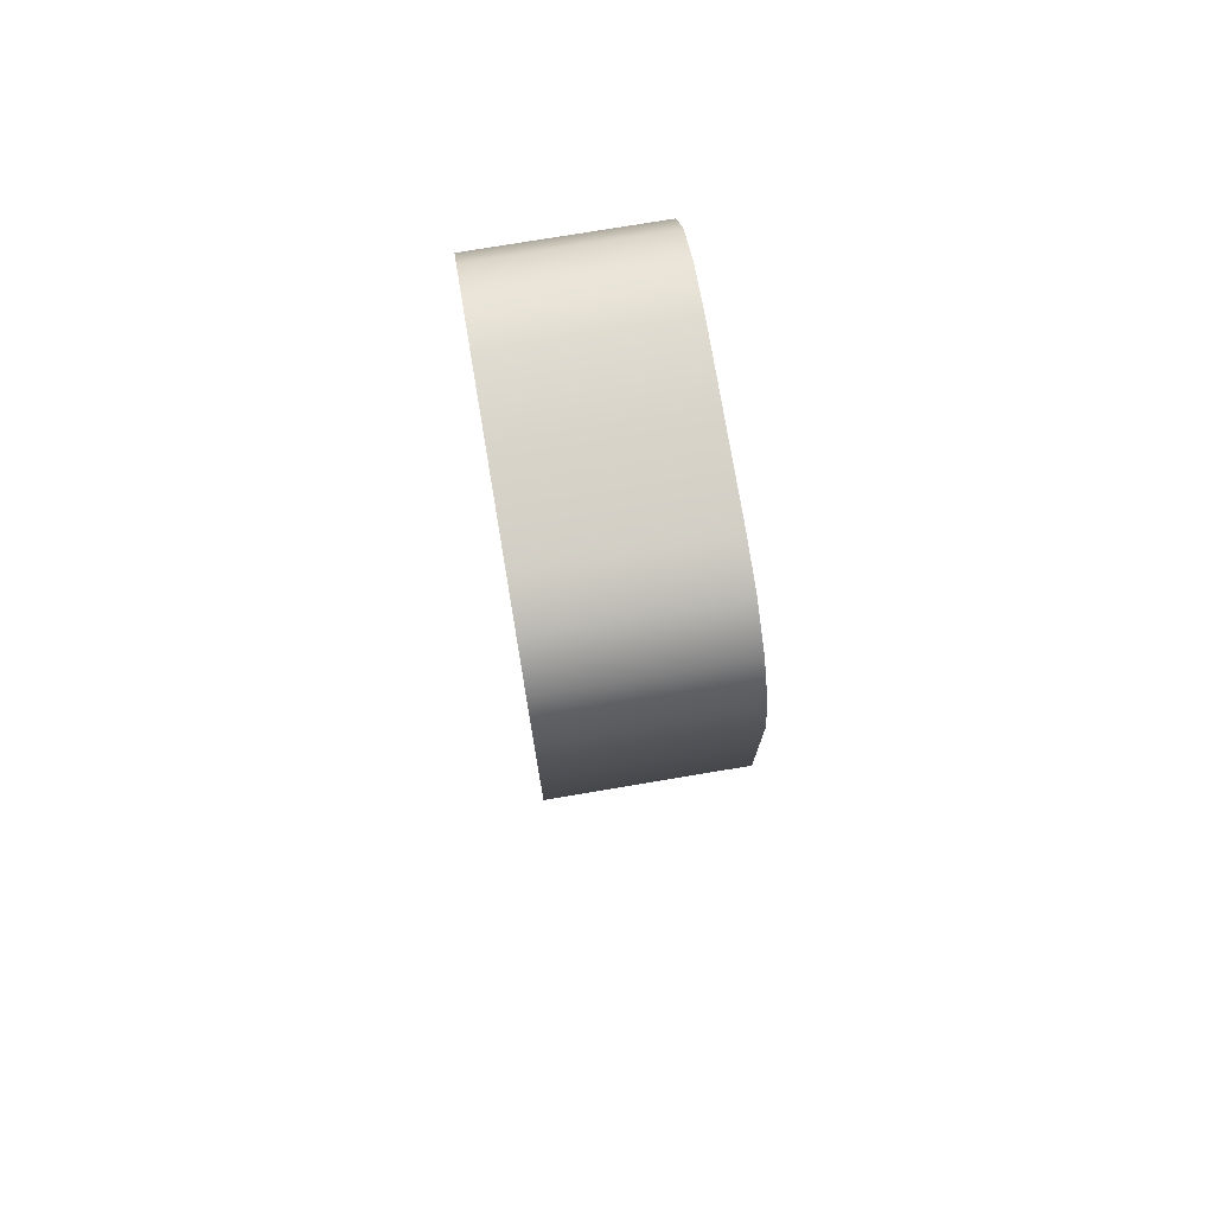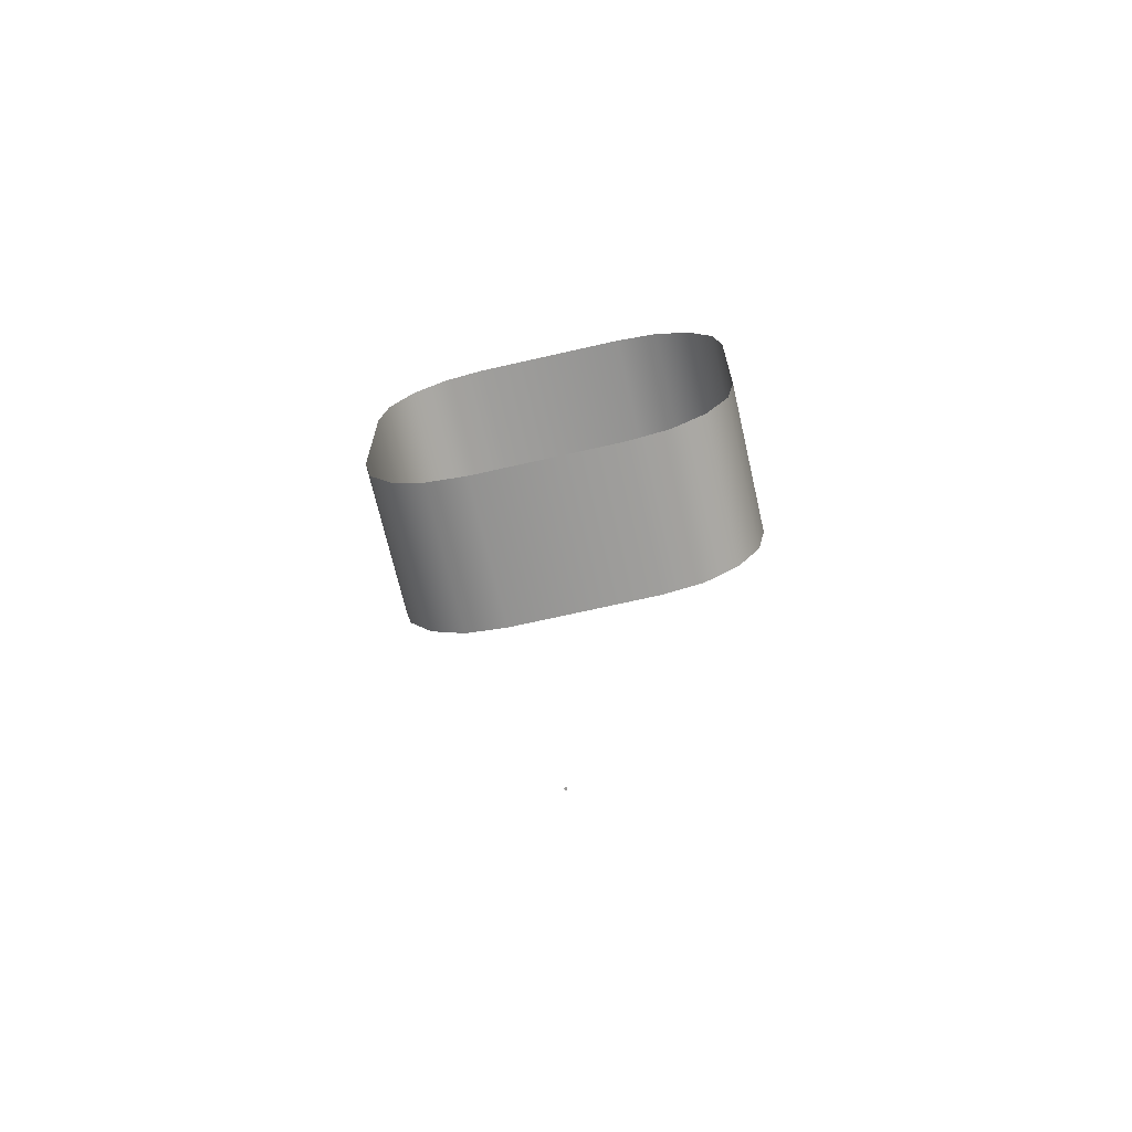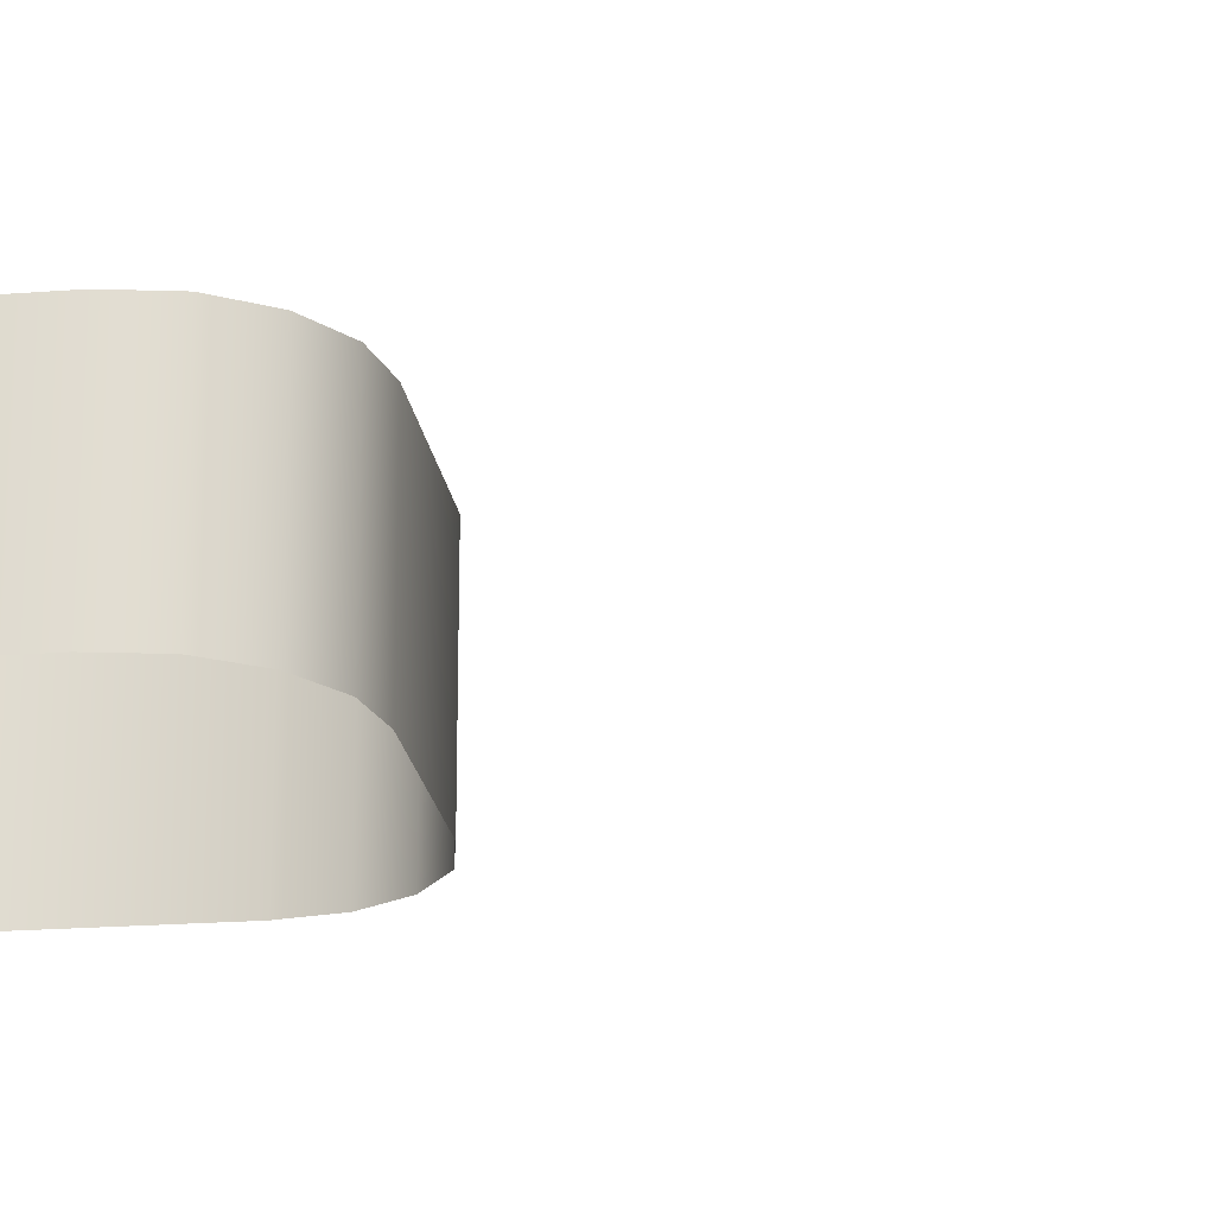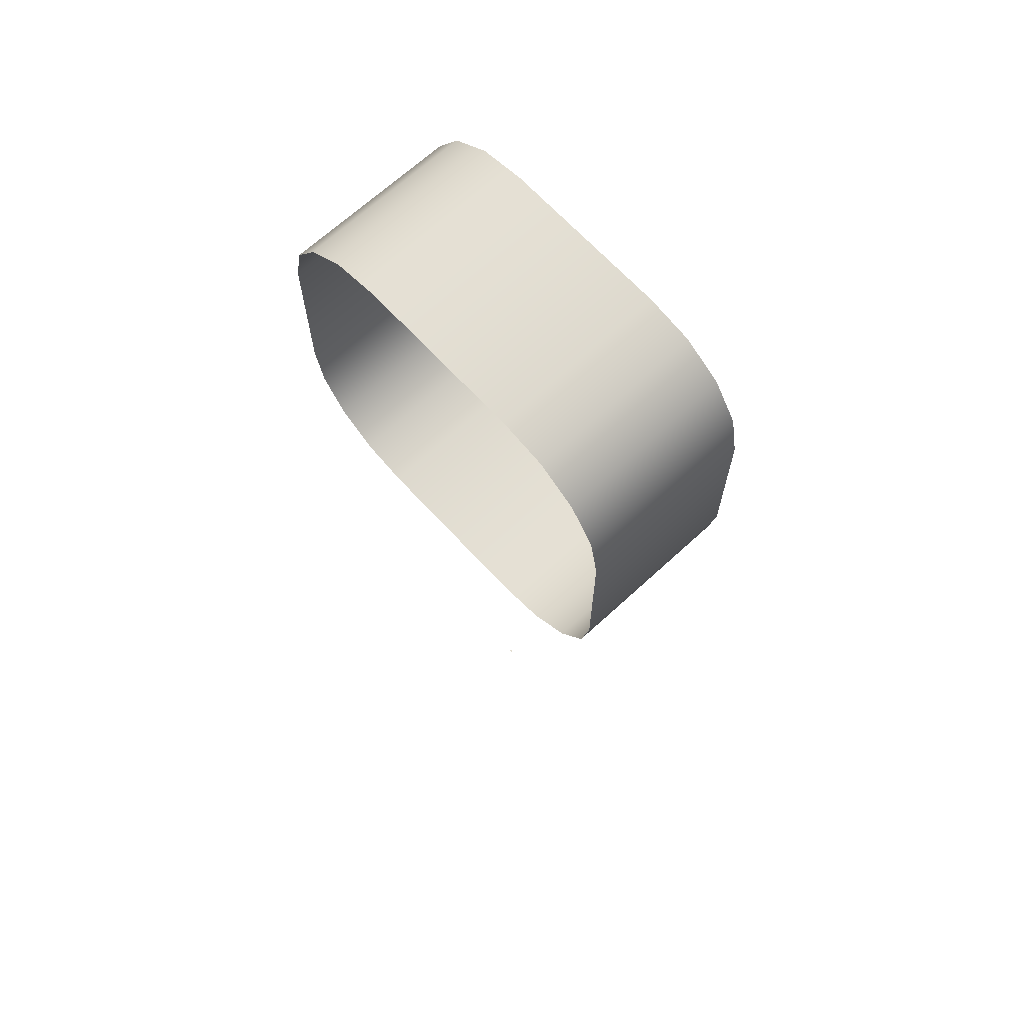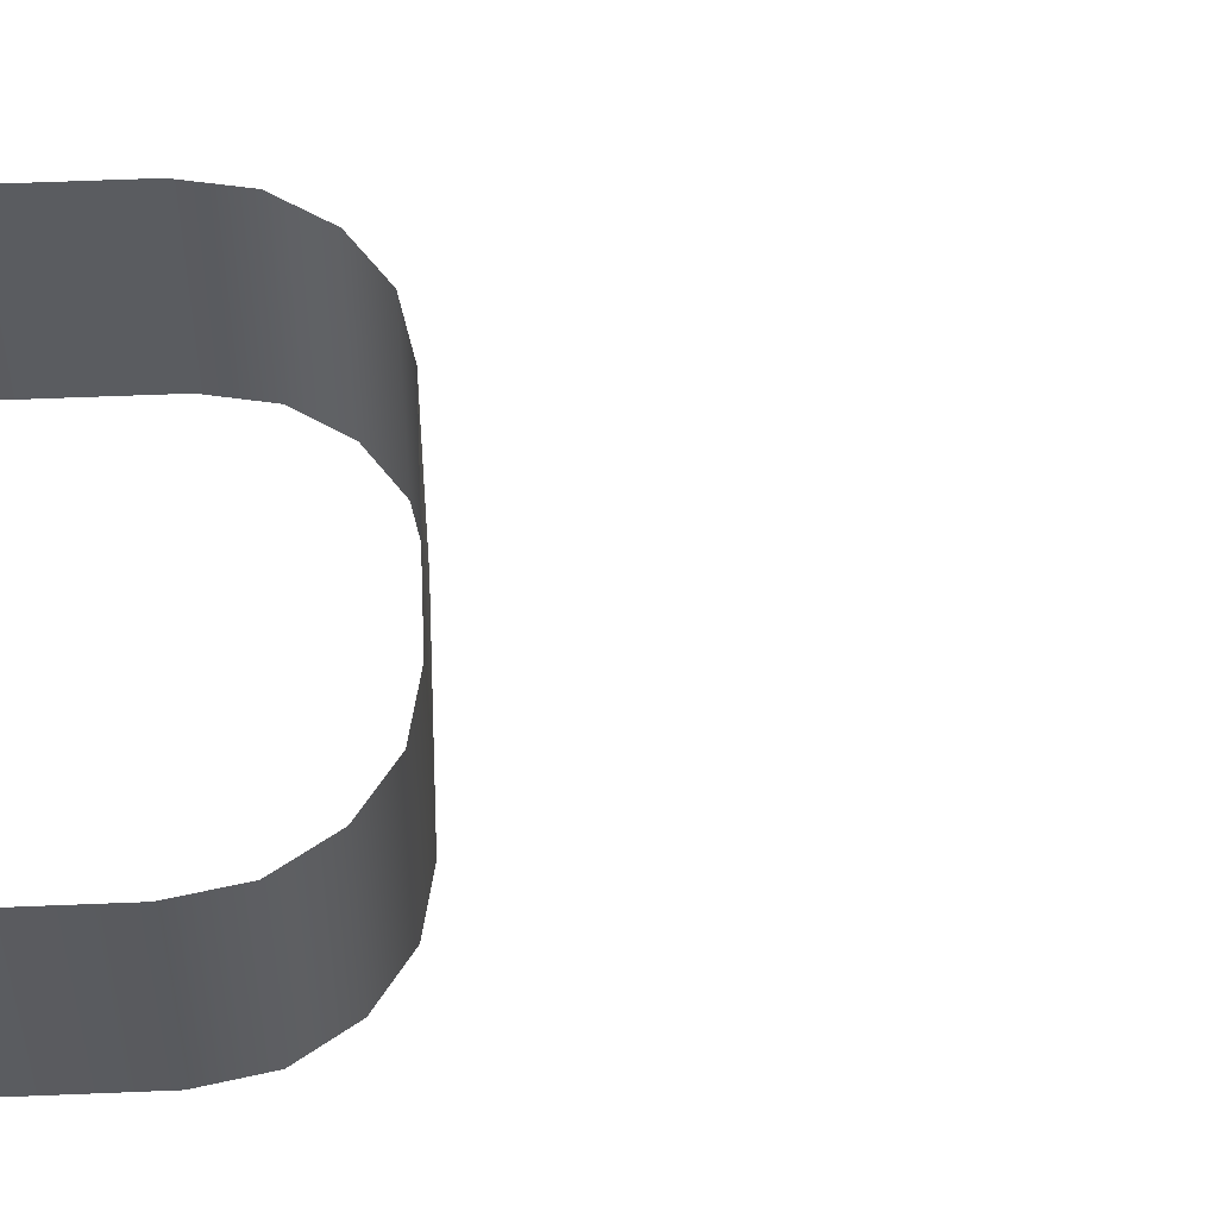
<metadata>
{"format":"obj","ext":"obj","renderer":"f3d","projection":"perspective","resolution":1024,"background":"white","views":[{"elev":75.9,"azim":-99.5,"up":"+Z"},{"elev":-69.0,"azim":-167.1,"up":"+Z"},{"elev":-20.9,"azim":97.9,"up":"+Y"},{"elev":67.6,"azim":-132.7,"up":"+Z"},{"elev":55.8,"azim":87.5,"up":"+Y"}]}
</metadata>
<code>
o AlarmClock_20_AlarmClock_20_0_GeomSubset_0
v 0.0005 -0.0005 -0.3472
v -0.0005 -0.0005 -0.3472
v 0.0005 0.000499 -0.3472
v -0.0005 0.000499 -0.3472
v 0.0005 -0.0005 -0.3472
v -0.0005 -0.0005 -0.3472
v 0.0005 0.000499 -0.3472
v -0.0005 0.000499 -0.3472
v 0.0005 -0.0005 -0.3472
v -0.0005 -0.0005 -0.3472
v 0.0005 0.000499 -0.3472
v -0.0005 0.000499 -0.3472
v 0.0005 -0.0005 -0.3472
v -0.0005 -0.0005 -0.3472
v 0.0005 0.000499 -0.3472
v -0.0005 0.000499 -0.3472
v 0.0005 -0.0005 -0.3472
v -0.0005 -0.0005 -0.3472
v 0.0005 0.000499 -0.3472
v -0.0005 0.000499 -0.3472
v 0.09068 -0.04685 -0.04155
v 0.08468 -0.05285 -0.04095
v 0.07648 -0.05505 -0.04015
v 0.07319 -0.05505 -0.05669
v 0.08091 -0.05285 -0.05989
v 0.08656 -0.04685 -0.06223
v 0.07497 -0.04685 -0.07959
v 0.07064 -0.05285 -0.07526
v 0.06473 -0.05505 -0.06935
v 0.05207 -0.05505 -0.07781
v 0.05527 -0.05285 -0.08553
v 0.05761 -0.04685 -0.09118
v 0.03553 -0.05505 -0.0811
v 0.03634 -0.05285 -0.08929
v 0.03693 -0.04685 -0.0953
v 0.03693 -0.04685 0.08355
v 0.03634 -0.05285 0.07755
v 0.03553 -0.05505 0.06935
v 0.05207 -0.05505 0.06606
v 0.05527 -0.05285 0.07378
v 0.05761 -0.04685 0.07943
v 0.07497 -0.04685 0.06784
v 0.07064 -0.05285 0.06351
v 0.06473 -0.05505 0.0576
v 0.07319 -0.05505 0.04494
v 0.08091 -0.05285 0.04814
v 0.08656 -0.04685 0.05048
v 0.09068 -0.04685 0.0298
v 0.08468 -0.05285 0.02921
v 0.07648 -0.05505 0.0284
v -0.07497 -0.04685 0.06784
v -0.07064 -0.05285 0.06351
v -0.06473 -0.05505 0.0576
v -0.08656 -0.04685 0.05048
v -0.08091 -0.05285 0.04814
v -0.07319 -0.05505 0.04494
v -0.05207 -0.05505 0.06606
v -0.05527 -0.05285 0.07378
v -0.05761 -0.04685 0.07943
v -0.03693 -0.04685 0.08355
v -0.03634 -0.05285 0.07755
v -0.03553 -0.05505 0.06935
v -0.03693 -0.04685 -0.0953
v -0.03634 -0.05285 -0.08929
v -0.03553 -0.05505 -0.0811
v -0.05207 -0.05505 -0.07781
v -0.05527 -0.05285 -0.08553
v -0.05761 -0.04685 -0.09118
v -0.07497 -0.04685 -0.07959
v -0.07064 -0.05285 -0.07526
v -0.06473 -0.05505 -0.06935
v -0.07319 -0.05505 -0.05669
v -0.08091 -0.05285 -0.05989
v -0.08656 -0.04685 -0.06223
v -0.07648 -0.05505 -0.04015
v -0.08468 -0.05285 -0.04095
v -0.09068 -0.04685 -0.04155
v -0.09068 -0.04685 0.0298
v -0.08468 -0.05285 0.02921
v -0.07648 -0.05505 0.0284
v -0.05248 -0.05505 0.04558
v -0.04222 -0.05505 0.05244
v -0.0288 -0.05505 0.05511
v 0.0288 -0.05505 0.05511
v 0.04222 -0.05505 0.05244
v 0.05248 -0.05505 0.04558
v 0.05933 -0.05505 0.03532
v 0.062 -0.05505 0.02191
v 0.062 -0.05505 -0.03366
v 0.05933 -0.05505 -0.04707
v 0.05248 -0.05505 -0.05733
v 0.04222 -0.05505 -0.06419
v 0.0288 -0.05505 -0.06685
v -0.0288 -0.05505 -0.06685
v -0.04222 -0.05505 -0.06419
v -0.05248 -0.05505 -0.05733
v -0.05933 -0.05505 -0.04707
v -0.062 -0.05505 -0.03366
v -0.062 -0.05505 0.02191
v -0.05933 -0.05505 0.03532
v 0.02406 -0.04502 -0.02963
v 0.02406 -0.04502 0.01734
v -0.02406 -0.04502 -0.02963
v -0.02406 -0.04502 0.01734
v -0.04384 -0.04502 0.03712
v -0.03527 -0.04502 0.04284
v -0.02406 -0.04502 0.04507
v 0.02406 -0.04502 0.04507
v 0.03527 -0.04502 0.04284
v 0.04384 -0.04502 0.03712
v 0.04957 -0.04502 0.02854
v 0.0518 -0.04502 0.01734
v 0.0518 -0.04502 -0.02909
v 0.04957 -0.04502 -0.04029
v 0.04384 -0.04502 -0.04886
v 0.03527 -0.04502 -0.05459
v 0.02406 -0.04502 -0.05682
v -0.02406 -0.04502 -0.05682
v -0.03527 -0.04502 -0.05459
v -0.04384 -0.04502 -0.04886
v -0.04957 -0.04502 -0.04029
v -0.0518 -0.04502 -0.02909
v -0.0518 -0.04502 0.01734
v -0.04957 -0.04502 0.02854
v 0.02511 -0.05022 0.04729
v -0.02511 -0.05022 0.04729
v -0.0368 -0.05022 0.04496
v -0.04575 -0.05022 0.03898
v -0.05172 -0.05022 0.03004
v -0.05405 -0.05022 0.01835
v -0.05405 -0.05022 -0.0301
v -0.05172 -0.05022 -0.04179
v -0.04575 -0.05022 -0.05073
v -0.0368 -0.05022 -0.05671
v -0.02511 -0.05022 -0.05903
v 0.02511 -0.05022 -0.05903
v 0.0368 -0.05022 -0.05671
v 0.04575 -0.05022 -0.05073
v 0.05172 -0.05022 -0.04179
v 0.05405 -0.05022 -0.0301
v 0.05405 -0.05022 0.01835
v 0.05172 -0.05022 0.03004
v 0.04575 -0.05022 0.03898
v 0.0368 -0.05022 0.04496
v 0.02666 -0.05392 0.05056
v -0.02666 -0.05392 0.05056
v -0.03907 -0.05392 0.04809
v -0.04856 -0.05392 0.04175
v -0.05491 -0.05392 0.03225
v -0.05738 -0.05392 0.01984
v -0.05738 -0.05392 -0.03159
v -0.05491 -0.05392 -0.044
v -0.04856 -0.05392 -0.0535
v -0.03907 -0.05392 -0.05984
v -0.02666 -0.05392 -0.06231
v 0.02666 -0.05392 -0.06231
v 0.03907 -0.05392 -0.05984
v 0.04856 -0.05392 -0.0535
v 0.05491 -0.05392 -0.044
v 0.05738 -0.05392 -0.03159
v 0.05738 -0.05392 0.01984
v 0.05491 -0.05392 0.03225
v 0.04856 -0.05392 0.04175
v 0.03907 -0.05392 0.04809
v -0.06114 0.05505 0.05426
v -0.0467 0.05505 0.06391
v -0.02966 0.05505 0.02279
v -0.02966 0.05505 0.06729
v 0.02966 0.05505 0.06729
v 0.0467 0.05505 0.06391
v 0.02966 0.05505 0.02279
v 0.06114 0.05505 0.05426
v 0.07078 0.05505 0.03982
v 0.07417 0.05505 0.02279
v 0.07417 0.05505 -0.03454
v 0.07078 0.05505 -0.05157
v 0.02966 0.05505 -0.03454
v 0.06114 0.05505 -0.06601
v 0.0467 0.05505 -0.07565
v 0.02966 0.05505 -0.07904
v -0.02966 0.05505 -0.07904
v -0.0467 0.05505 -0.07565
v -0.02966 0.05505 -0.03454
v -0.06114 0.05505 -0.06601
v -0.07078 0.05505 -0.05157
v -0.07417 0.05505 -0.03454
v -0.07417 0.05505 0.02279
v -0.07078 0.05505 0.03982
v -0.07383 0.0453 0.06674
v -0.06932 0.05124 0.06231
v -0.05642 0.04524 0.07843
v -0.05291 0.05128 0.07319
v -0.03585 0.04519 0.08256
v -0.03353 0.0514 0.07683
v 0.03585 0.04519 0.08256
v 0.03356 0.05135 0.07691
v 0.05642 0.04524 0.07843
v 0.05291 0.05128 0.07319
v 0.07383 0.0453 0.06674
v 0.06932 0.05124 0.06231
v 0.08551 0.04525 0.04933
v 0.08021 0.05127 0.04591
v 0.08964 0.0452 0.02876
v 0.08386 0.05138 0.02653
v 0.08964 0.0452 -0.04051
v 0.08395 0.05133 -0.03831
v 0.08551 0.04525 -0.06107
v 0.08021 0.05127 -0.05765
v 0.07383 0.0453 -0.07849
v 0.06932 0.05124 -0.07406
v 0.05642 0.04524 -0.09018
v 0.05291 0.05128 -0.08494
v 0.03585 0.04519 -0.0943
v 0.03353 0.0514 -0.08858
v -0.03585 0.04519 -0.0943
v -0.03356 0.05135 -0.08866
v -0.05642 0.04524 -0.09018
v -0.05291 0.05128 -0.08494
v -0.07383 0.0453 -0.07849
v -0.06932 0.05124 -0.07406
v -0.08551 0.04525 -0.06107
v -0.08021 0.05127 -0.05765
v -0.08964 0.0452 -0.04051
v -0.08386 0.05138 -0.03828
v -0.08964 0.0452 0.02876
v -0.08395 0.05133 0.02656
v -0.08551 0.04525 0.04933
v -0.08021 0.05127 0.04591
v -0.08557 0.03767 0.05008
v -0.07421 0.03767 0.06708
v -0.07421 -0.03866 0.06708
v -0.08557 -0.03866 0.05008
v -0.0572 0.03767 0.07844
v -0.0572 -0.03866 0.07844
v -0.03682 0.03767 0.0824
v -0.03682 -0.03866 0.0824
v 0.03682 0.03767 0.0824
v 0.0572 0.03767 0.07844
v 0.0572 -0.03866 0.07844
v 0.03682 -0.03866 0.0824
v 0.07421 0.03767 0.06708
v 0.07421 -0.03866 0.06708
v 0.08557 0.03767 0.05008
v 0.08557 -0.03866 0.05008
v 0.08953 0.03767 0.02968
v 0.08953 -0.03866 0.02968
v 0.08953 0.03767 -0.04143
v 0.08557 0.03767 -0.06182
v 0.08557 -0.03866 -0.06182
v 0.08953 -0.03866 -0.04143
v 0.07421 0.03767 -0.07883
v 0.07421 -0.03866 -0.07883
v 0.0572 0.03767 -0.09019
v 0.0572 -0.03866 -0.09019
v 0.03682 0.03767 -0.09415
v 0.03682 -0.03866 -0.09415
v -0.03682 0.03767 -0.09415
v -0.0572 0.03767 -0.09019
v -0.0572 -0.03866 -0.09019
v -0.03682 -0.03866 -0.09415
v -0.07421 0.03767 -0.07883
v -0.07421 -0.03866 -0.07883
v -0.08557 0.03767 -0.06182
v -0.08557 -0.03866 -0.06182
v -0.08953 0.03767 -0.04143
v -0.08953 -0.03866 -0.04143
v -0.08953 0.03767 0.02968
v -0.08953 -0.03866 0.02968
v 0.09238 0.03882 -0.04157
v 0.09162 0.03767 -0.04164
v 0.08816 0.03882 -0.06278
v 0.08743 0.03767 -0.06259
v 0.07614 0.03884 -0.08076
v 0.07562 0.03767 -0.08023
v 0.05816 0.03882 -0.09278
v 0.05797 0.03767 -0.09203
v 0.03695 0.03882 -0.09701
v 0.03702 0.03767 -0.09623
v 0.03695 0.03882 0.08526
v 0.03702 0.03767 0.0845
v 0.05816 0.03882 0.08103
v 0.05797 0.03767 0.0803
v 0.07614 0.03883 0.06901
v 0.07562 0.03767 0.06849
v 0.08816 0.03882 0.05103
v 0.08741 0.03767 0.05083
v 0.09238 0.03882 0.02982
v 0.09161 0.03767 0.02989
v -0.08816 0.03882 0.05103
v -0.08743 0.03767 0.05084
v -0.07614 0.03884 0.06901
v -0.07562 0.03767 0.06849
v -0.05816 0.03882 0.08103
v -0.05797 0.03767 0.08028
v -0.03695 0.03882 0.08526
v -0.03702 0.03767 0.08448
v -0.03695 0.03882 -0.09701
v -0.03702 0.03767 -0.09624
v -0.05816 0.03882 -0.09278
v -0.05797 0.03767 -0.09205
v -0.07614 0.03883 -0.08076
v -0.07562 0.03767 -0.08024
v -0.08816 0.03882 -0.06278
v -0.08741 0.03767 -0.06258
v -0.09238 0.03882 -0.04157
v -0.09161 0.03767 -0.04164
v -0.09238 0.03882 0.02982
v -0.09162 0.03767 0.02989
v 0.09258 -0.03974 -0.04173
v 0.09175 -0.03866 -0.04165
v 0.09258 -0.03974 0.02999
v 0.09175 -0.03866 0.0299
v 0.08836 -0.03974 -0.06298
v 0.08757 -0.03866 -0.06265
v 0.07634 -0.03974 -0.08096
v 0.07574 -0.03866 -0.08036
v 0.05836 -0.03974 -0.09298
v 0.05803 -0.03866 -0.09219
v 0.03712 -0.03974 -0.0972
v 0.03703 -0.03866 -0.09637
v -0.03712 -0.03974 -0.0972
v -0.03703 -0.03866 -0.09637
v 0.03712 -0.03974 0.08545
v 0.03703 -0.03866 0.08462
v -0.03712 -0.03974 0.08545
v -0.03703 -0.03866 0.08462
v 0.05836 -0.03974 0.08123
v 0.05803 -0.03866 0.08044
v 0.07634 -0.03974 0.06921
v 0.07574 -0.03866 0.06861
v 0.08836 -0.03974 0.05123
v 0.08757 -0.03866 0.0509
v -0.07634 -0.03974 0.06921
v -0.07574 -0.03866 0.06861
v -0.08836 -0.03974 0.05123
v -0.08757 -0.03866 0.0509
v -0.05836 -0.03974 0.08123
v -0.05803 -0.03866 0.08044
v -0.09258 -0.03974 0.02999
v -0.09175 -0.03866 0.0299
v -0.05836 -0.03974 -0.09298
v -0.05803 -0.03866 -0.09219
v -0.07634 -0.03974 -0.08096
v -0.07574 -0.03866 -0.08036
v -0.08836 -0.03974 -0.06298
v -0.08757 -0.03866 -0.06265
v -0.09258 -0.03974 -0.04173
v -0.09175 -0.03866 -0.04165
v 0 -0.05505 0.06935
v 0 -0.05285 0.07755
v 0 -0.04685 0.08355
v 0 -0.03974 0.08545
v 0 -0.03866 0.08462
v 0 -0.03866 0.0824
v 0 0.03767 0.0824
v 1e-06 0.03767 0.08449
v 0 0.03882 0.08526
v 0 0.04519 0.08256
v 1.8e-05 0.05137 0.07687
v 0 0.05505 0.06729
v 0 0.05505 0.02279
v 0 0.05505 -0.03454
v 0 0.05505 -0.07904
v -1.8e-05 0.05137 -0.08862
v 0 0.04519 -0.0943
v 0 0.03882 -0.09701
v -1e-06 0.03767 -0.09624
v 0 0.03767 -0.09415
v 0 -0.03866 -0.09415
v 0 -0.03866 -0.09637
v 0 -0.03974 -0.0972
v 0 -0.04685 -0.0953
v 0 -0.05285 -0.08929
v 0 -0.05505 -0.0811
v 0 -0.05505 -0.06685
v 0 -0.05392 -0.06231
v 0 -0.05022 -0.05903
v 0 -0.04502 -0.05682
v 0 -0.04502 -0.02963
v 0 -0.04502 0.01734
v 0 -0.04502 0.04507
v 0 -0.05022 0.04729
v 0 -0.05392 0.05056
v 0 -0.05505 0.05511
f 1 2 4 3
f 229 230 231 232
f 230 233 234 231
f 233 235 236 234
f 237 238 239 240
f 238 241 242 239
f 241 243 244 242
f 243 245 246 244
f 247 248 249 250
f 248 251 252 249
f 251 253 254 252
f 253 255 256 254
f 257 258 259 260
f 258 261 262 259
f 261 263 264 262
f 263 265 266 264
f 267 229 232 268
f 247 250 246 245
f 266 265 267 268
f 237 240 354 355
f 256 255 368 369
f 355 354 236 235
f 369 368 257 260

</code>
